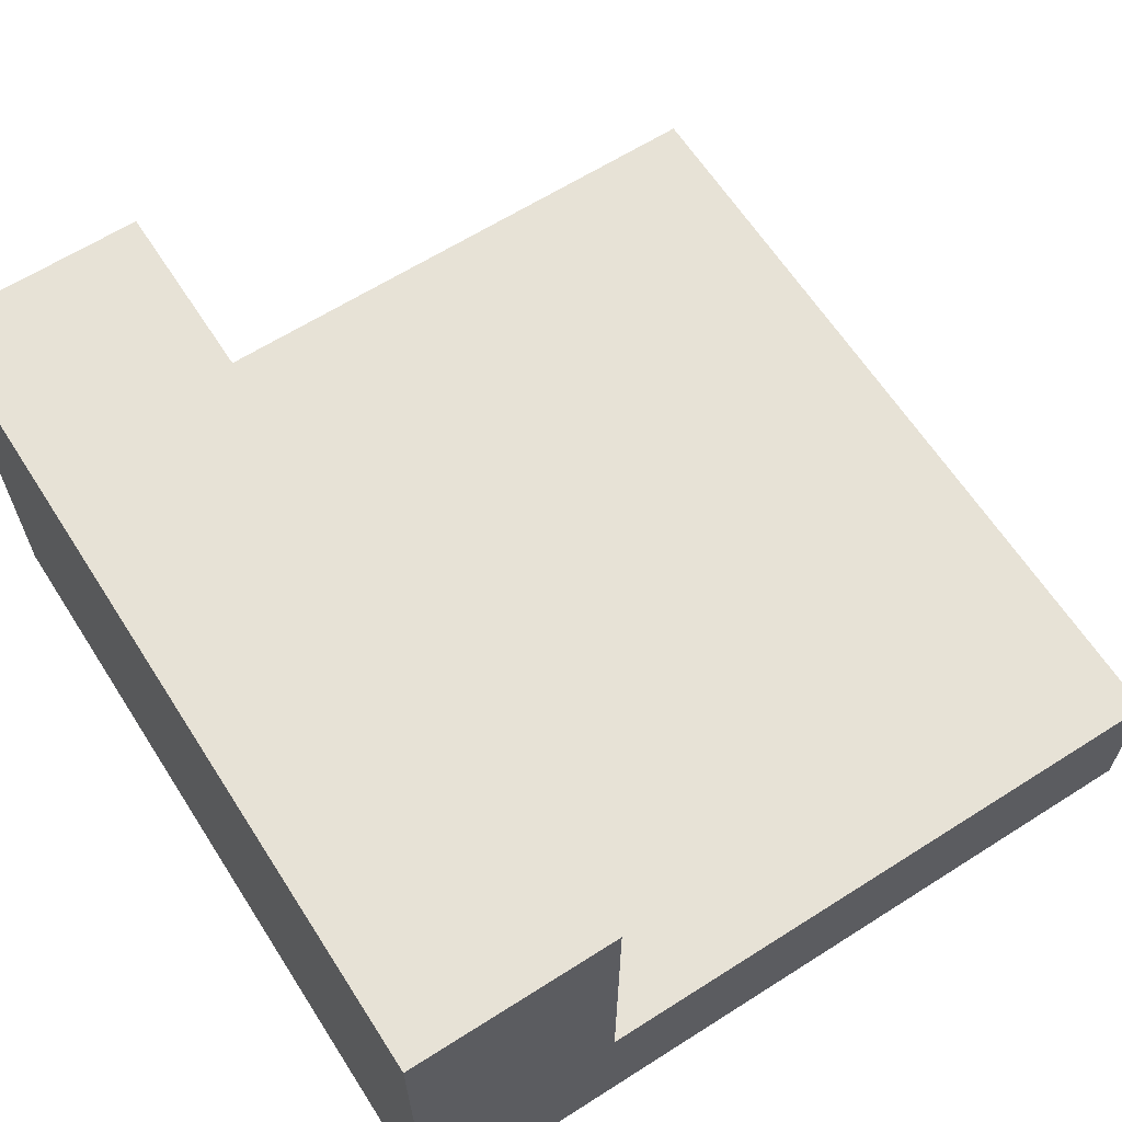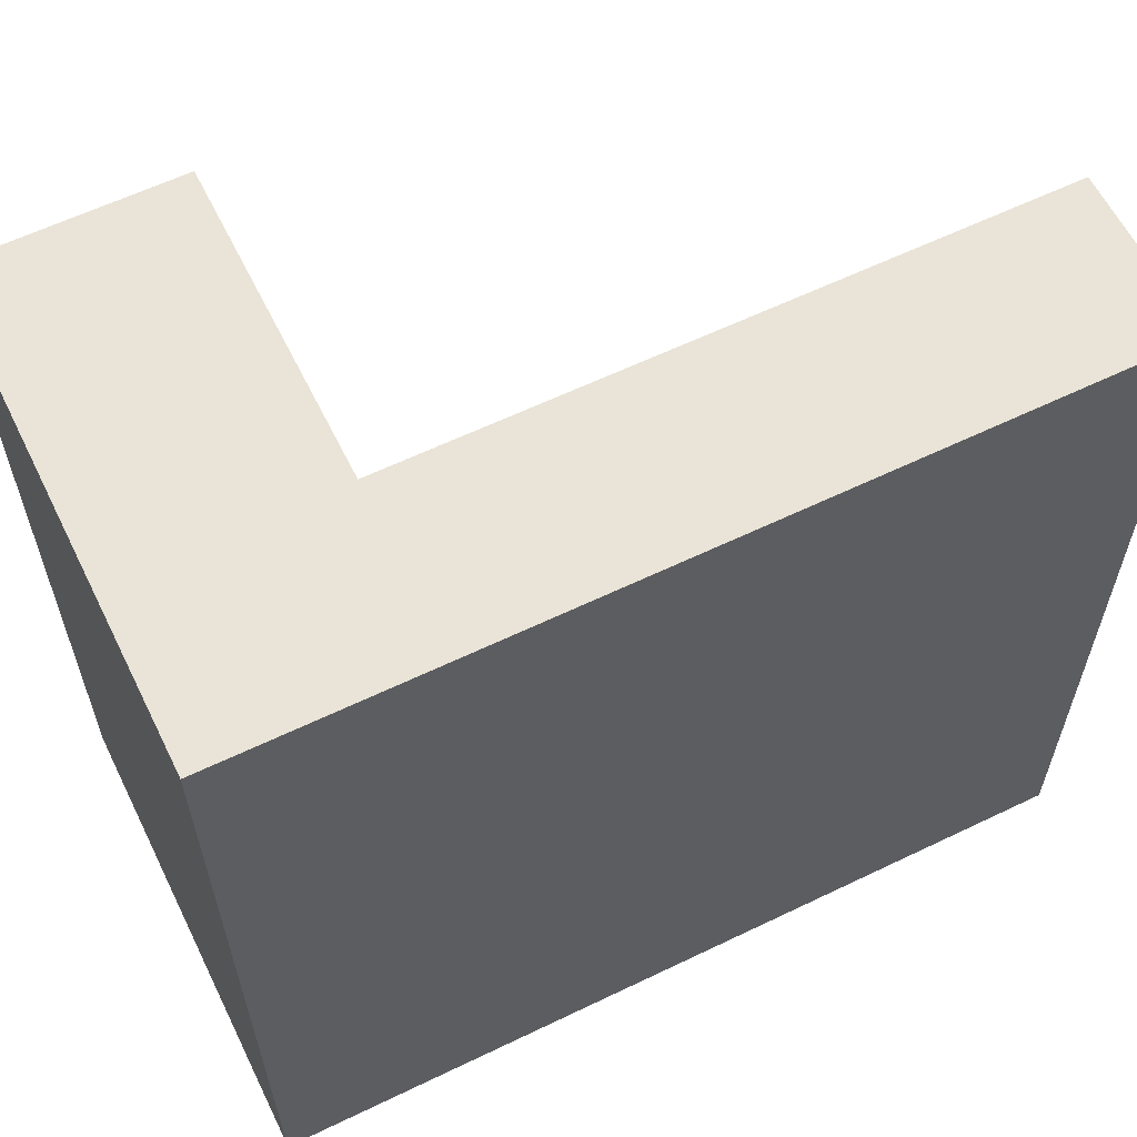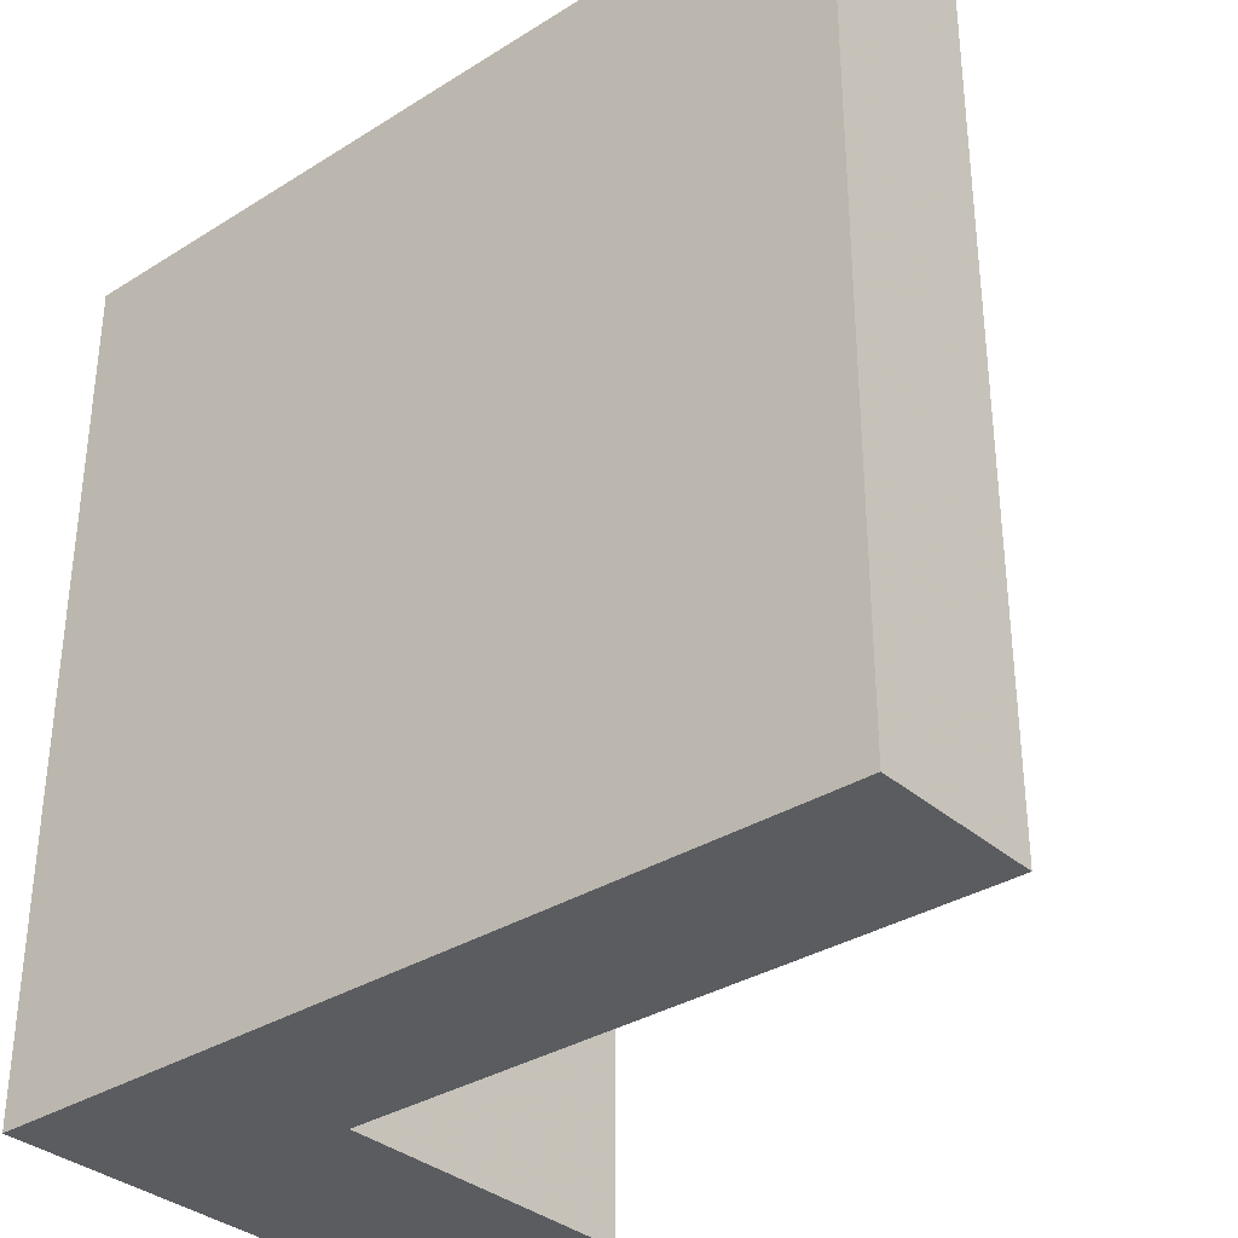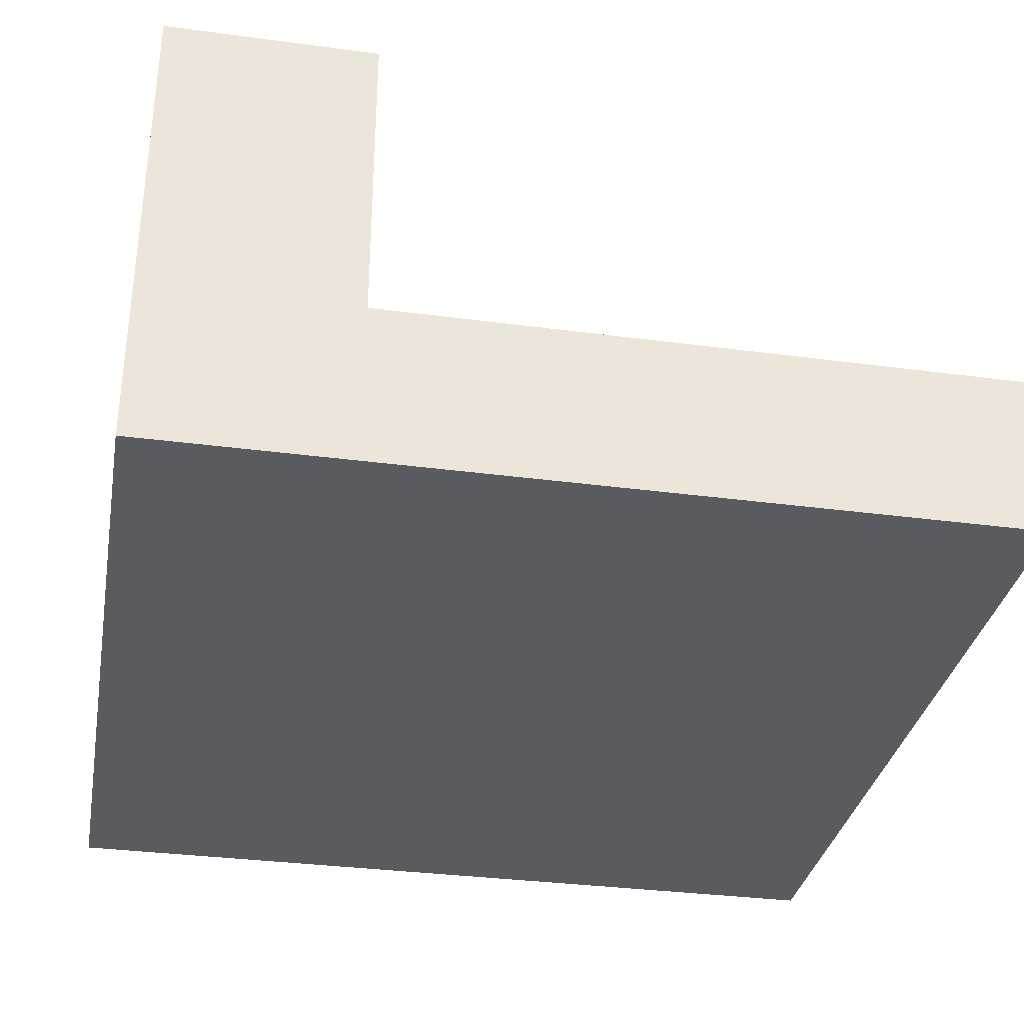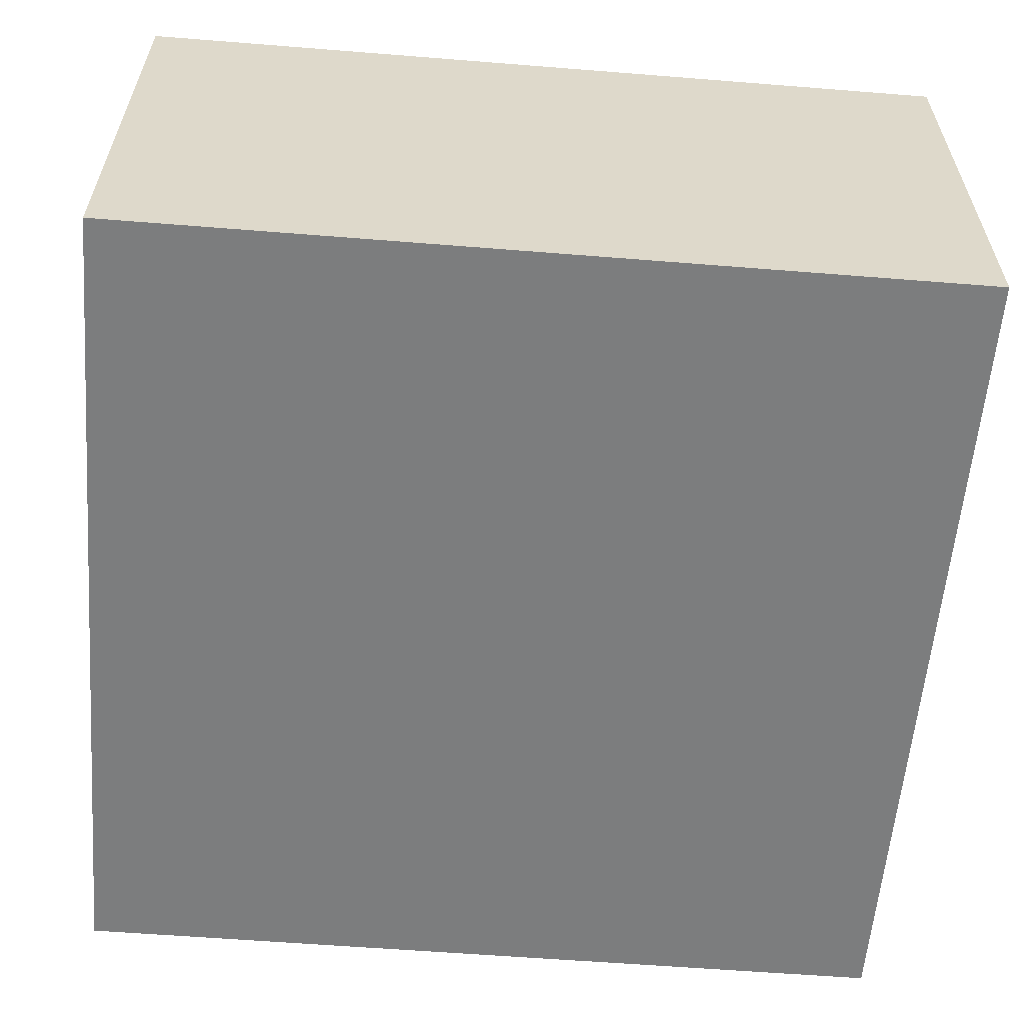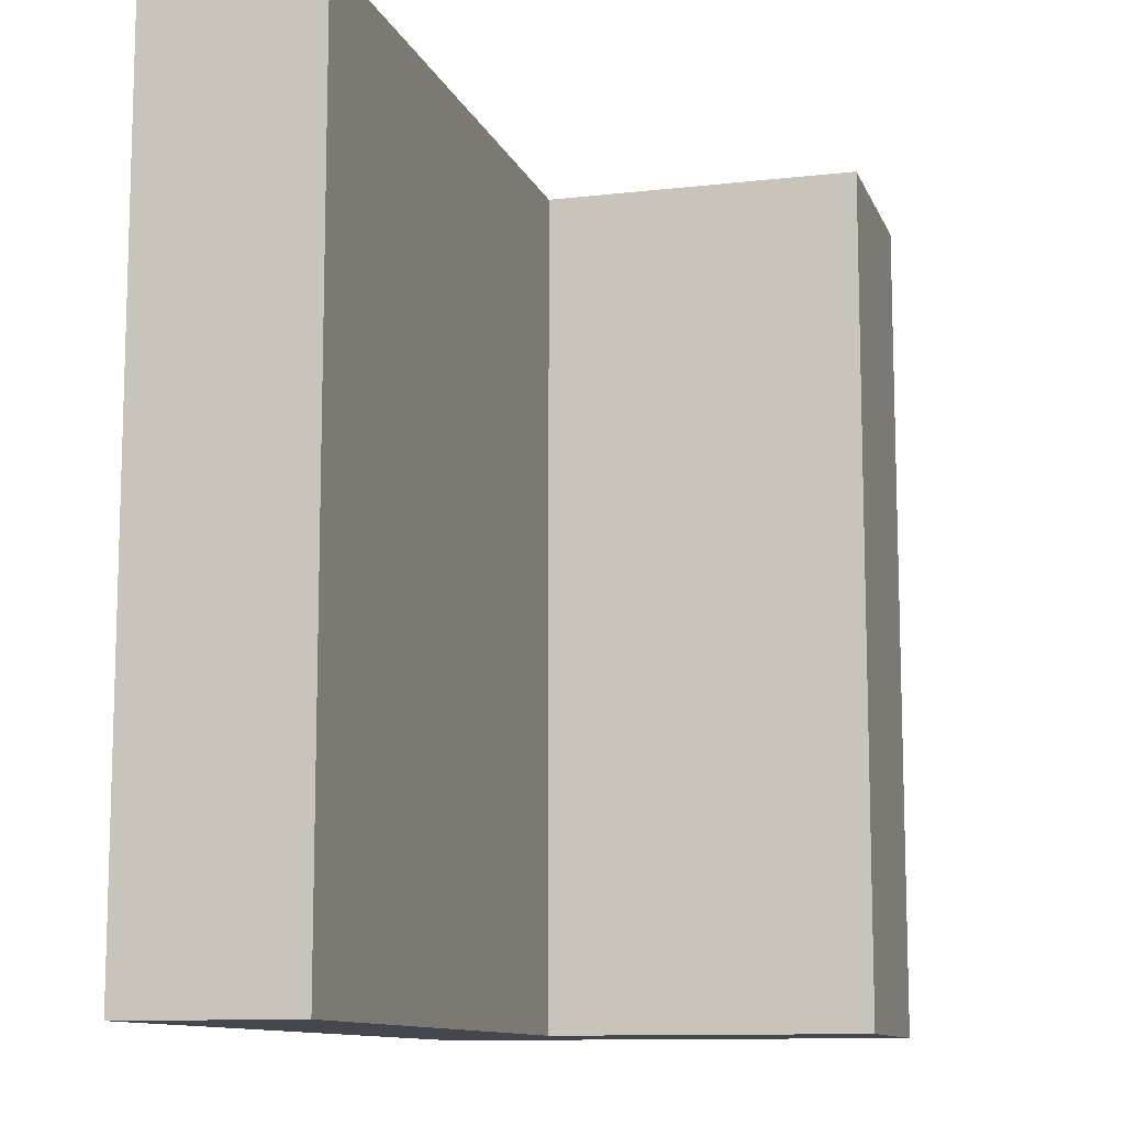
<metadata>
{"format":"obj","ext":"obj","renderer":"f3d","projection":"perspective","resolution":1024,"background":"white","views":[{"elev":63.5,"azim":-32.7,"up":"+Y"},{"elev":60.8,"azim":-26.2,"up":"+Z"},{"elev":-33.8,"azim":40.4,"up":"+Z"},{"elev":-33.2,"azim":-10.4,"up":"+Y"},{"elev":-59.0,"azim":-94.7,"up":"+Y"},{"elev":-11.0,"azim":105.9,"up":"+Z"}]}
</metadata>
<code>
v 1 0.1 1
v 0.25 0.1 1
v 0.25 0.2 1
v 0.25 0.5767 1
v 0 0.5767 1
v 0 0 1
v 1 0 1
v 1 0.2 1
v 1 0.1 0
v 1 0.2 0
v 1 0 0
v 0.25 0.2 0
v 0.25 0.1 0
v 0 0 0
v 0 0.5767 0
v 0.25 0.5767 0
g Mesh1 Group1 Model
f 5 3 4
f 6 7 2
f 6 2 3
f 6 3 5
f 7 1 2
f 2 8 3
f 2 1 8
f 1 10 8
f 1 9 10
f 9 7 11
f 9 1 7
f 11 13 9
f 14 15 13
f 14 13 11
f 16 13 15
f 9 12 10
f 9 13 12
f 3 10 12
f 3 8 10
f 4 12 16
f 4 3 12
f 16 5 4
f 16 15 5
f 6 15 14
f 6 5 15
f 14 7 6
f 14 11 7

</code>
